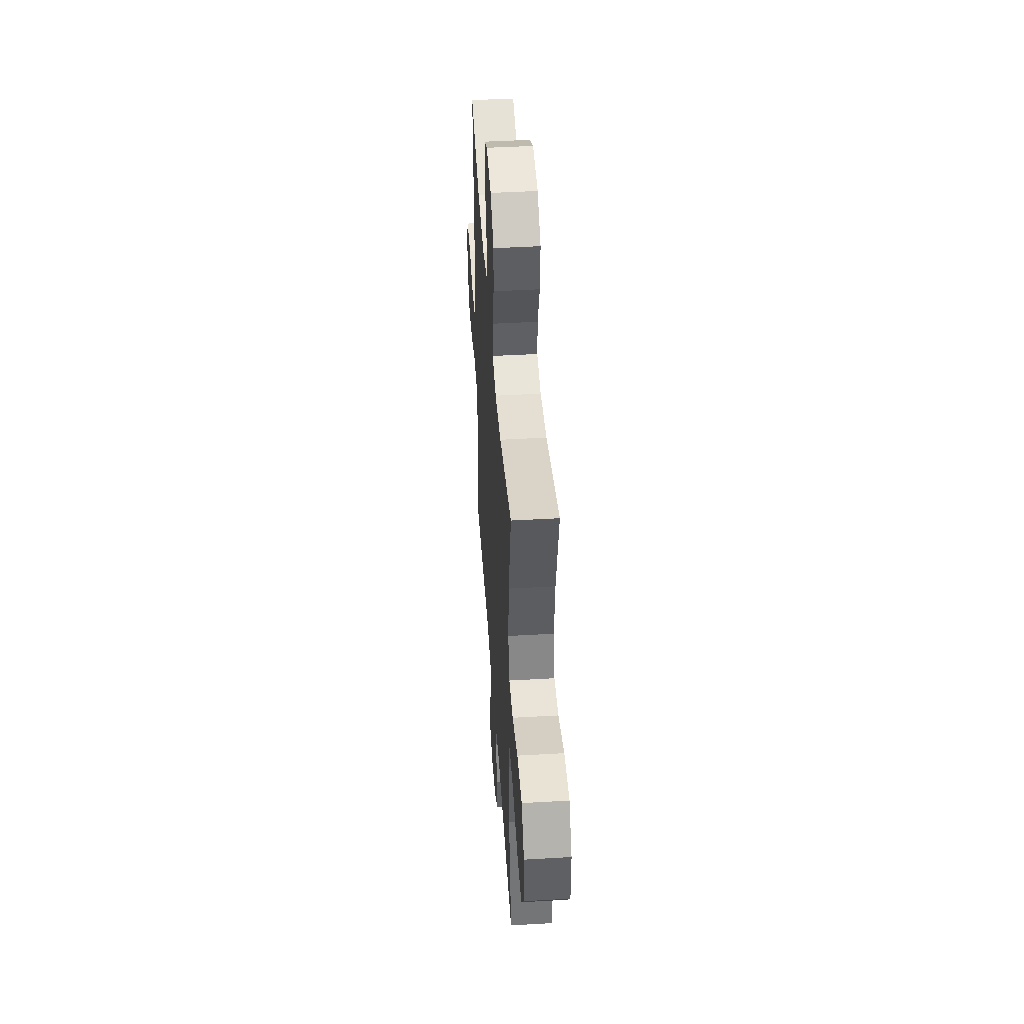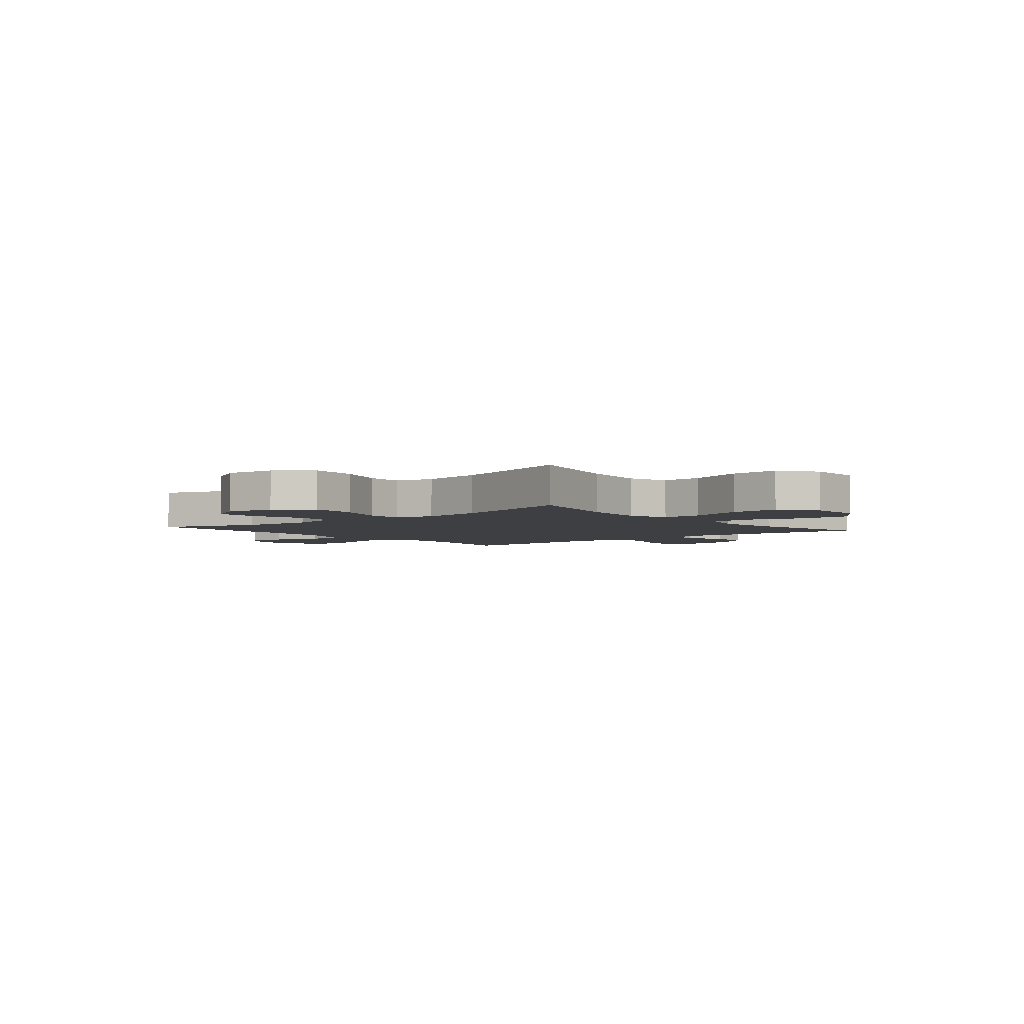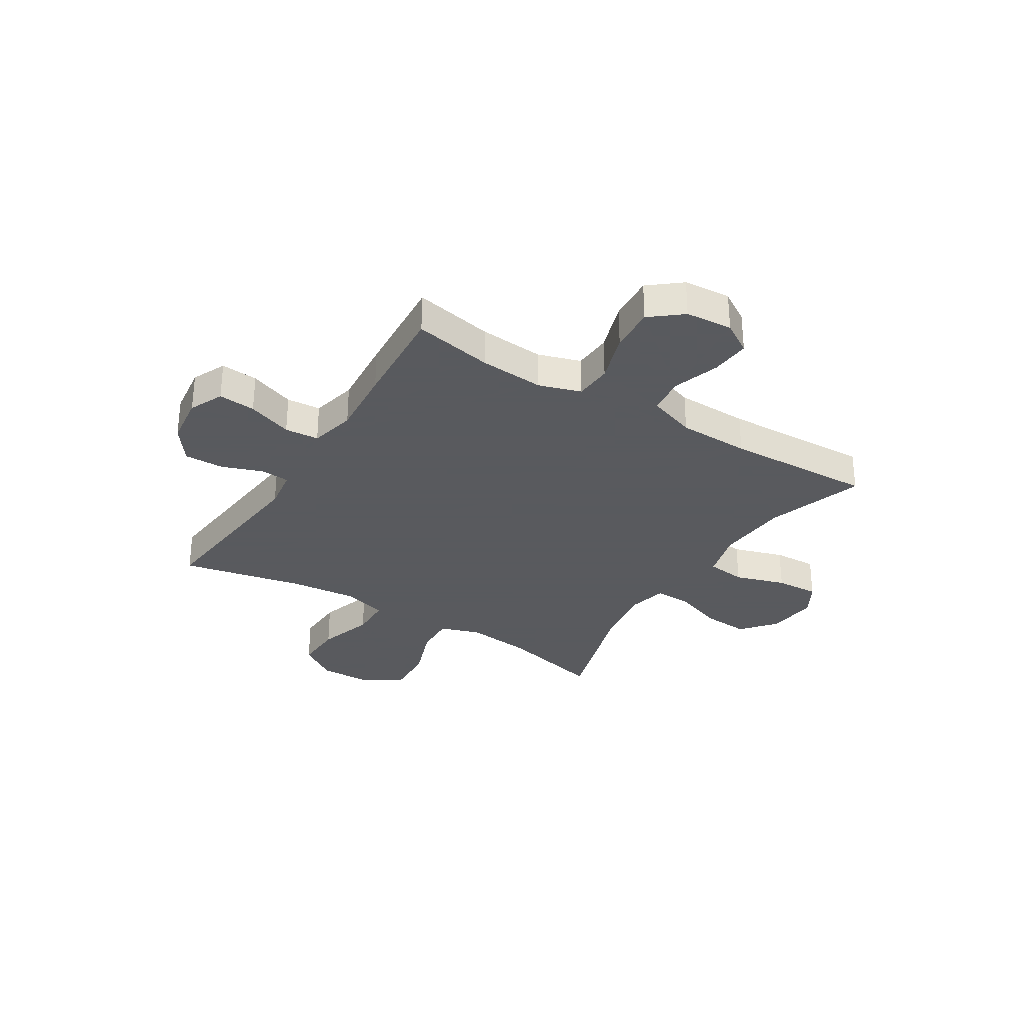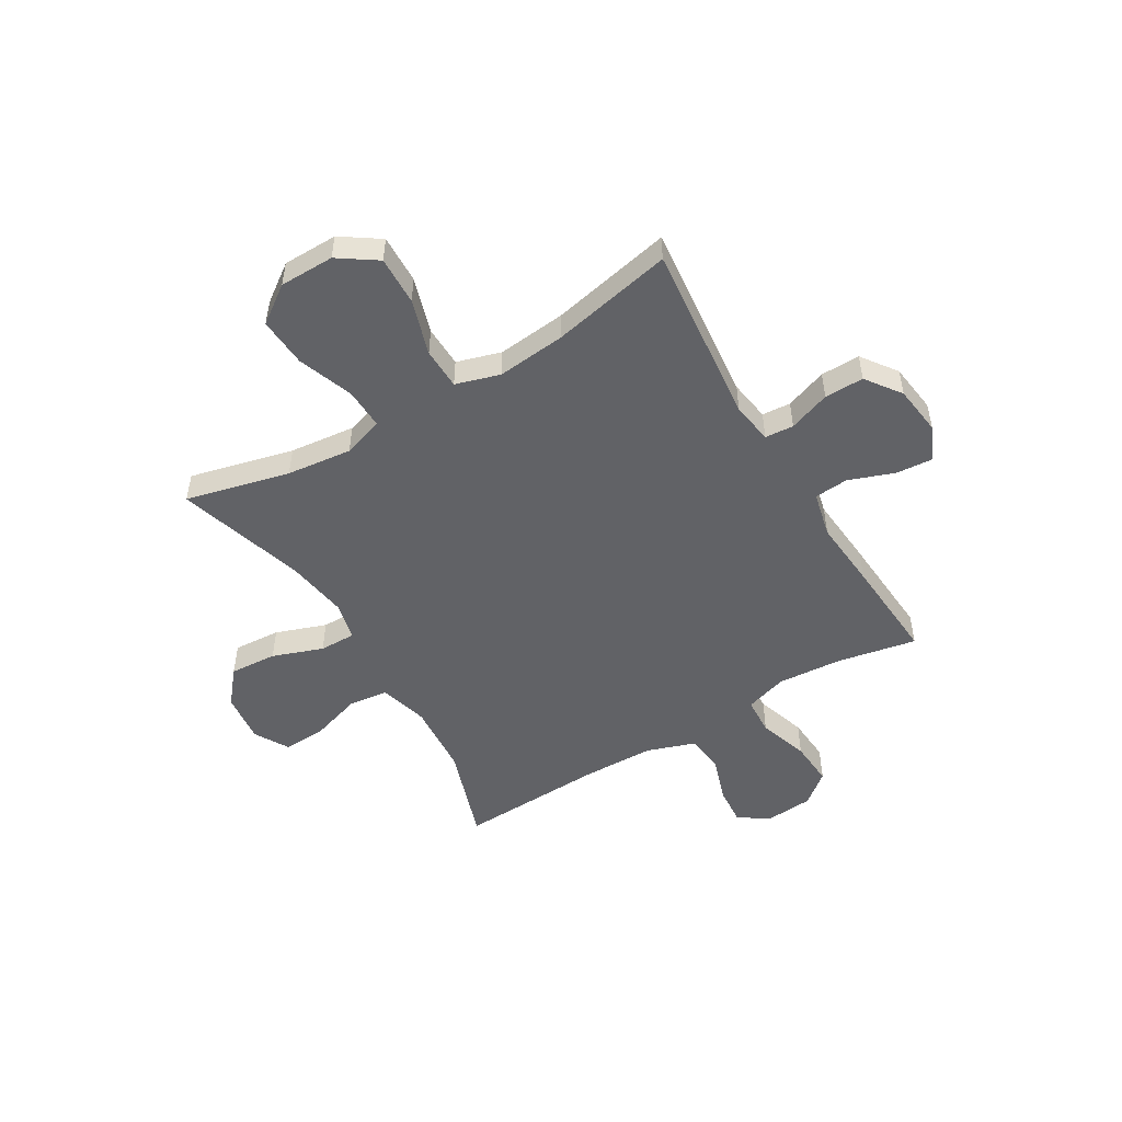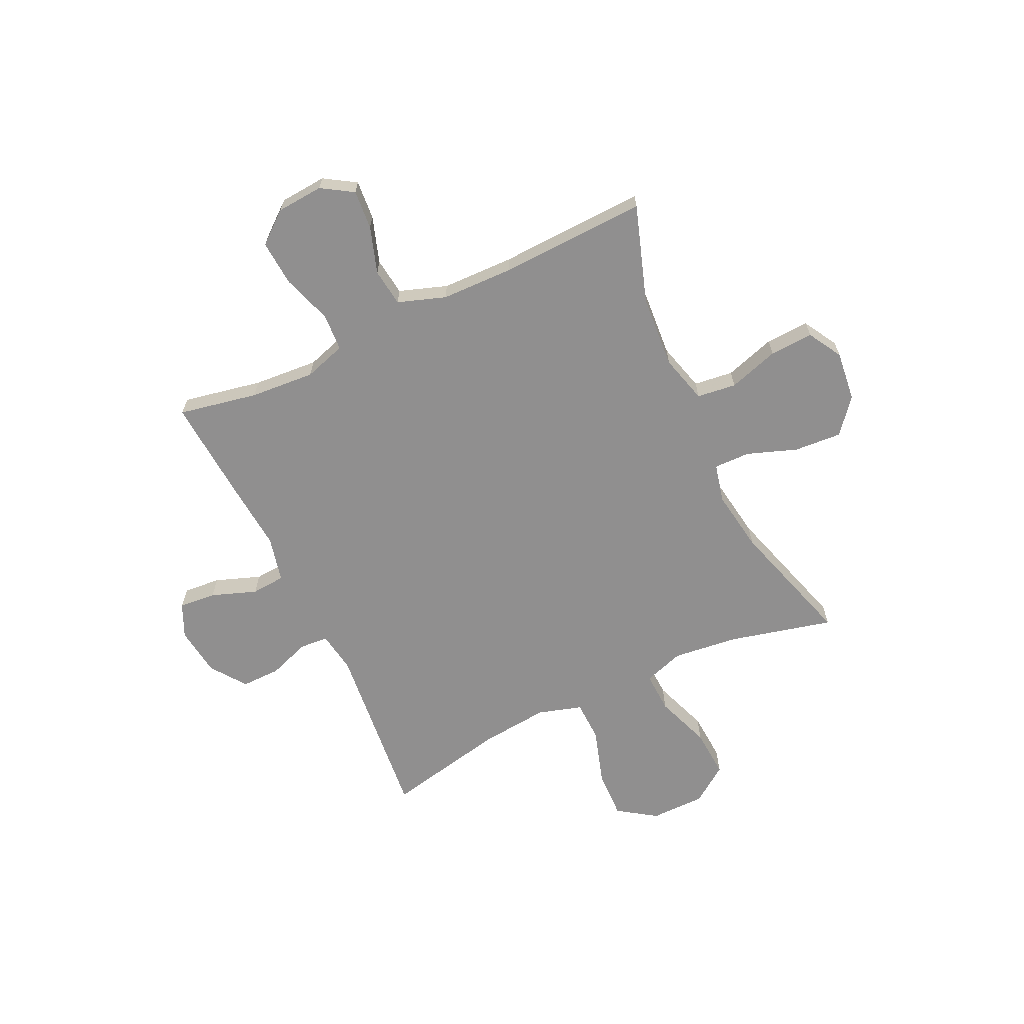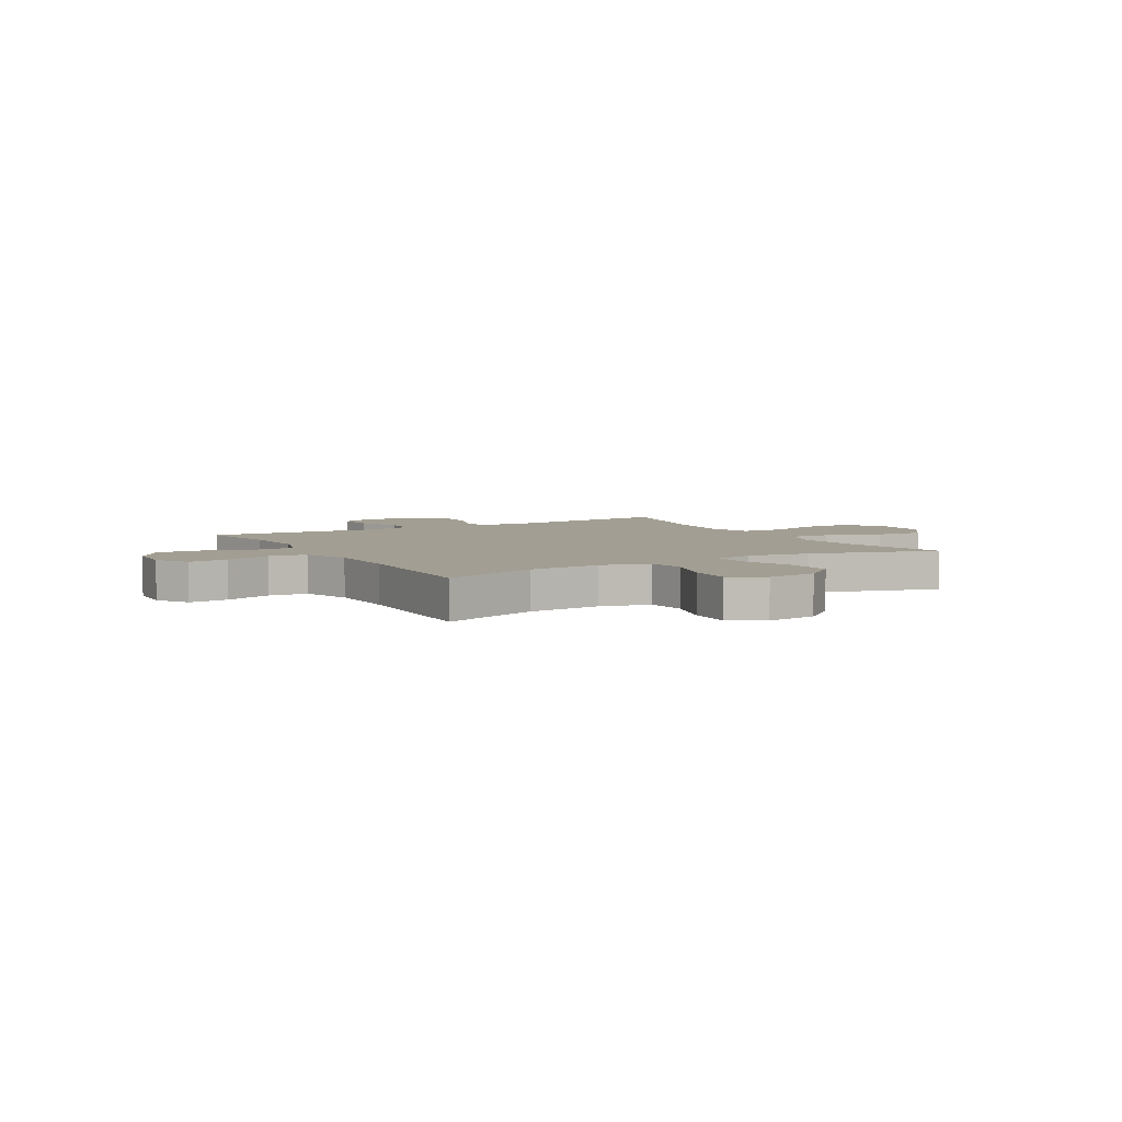
<metadata>
{"format":"obj","ext":"obj","renderer":"f3d","projection":"perspective","resolution":1024,"background":"white","views":[{"elev":45.8,"azim":86.2,"up":"+Z"},{"elev":-3.8,"azim":39.8,"up":"+Y"},{"elev":-31.2,"azim":-121.9,"up":"+Y"},{"elev":-50.7,"azim":120.8,"up":"+Y"},{"elev":-65.4,"azim":-64.7,"up":"+Y"},{"elev":5.2,"azim":-30.2,"up":"+Y"}]}
</metadata>
<code>
v -0.5 0.07 0.5
v -0.317 0.07 0.439
v -0.18 0.07 0.429
v -0.088 0.07 0.454
v -0.079 0.07 0.528
v -0.109 0.07 0.623
v -0.113 0.07 0.705
v -0.049 0.07 0.742
v 0.046 0.07 0.731
v 0.11 0.07 0.678
v 0.104 0.07 0.589
v 0.07 0.07 0.494
v 0.069 0.07 0.426
v 0.142 0.07 0.409
v 0.259 0.07 0.427
v 0.5 0.07 0.5
v 0.452 0.07 0.304
v 0.438 0.07 0.181
v 0.463 0.07 0.105
v 0.54 0.07 0.108
v 0.644 0.07 0.146
v 0.737 0.07 0.152
v 0.787 0.07 0.082
v 0.788 0.07 -0.021
v 0.739 0.07 -0.093
v 0.647 0.07 -0.09
v 0.542 0.07 -0.057
v 0.464 0.07 -0.059
v 0.439 0.07 -0.142
v 0.452 0.07 -0.271
v 0.5 0.07 -0.5
v 0.159 0.07 -0.465
v 0.081 0.07 -0.477
v 0.077 0.07 -0.531
v 0.105 0.07 -0.609
v 0.106 0.07 -0.683
v 0.04 0.07 -0.731
v -0.054 0.07 -0.743
v -0.118 0.07 -0.714
v -0.112 0.07 -0.644
v -0.081 0.07 -0.559
v -0.086 0.07 -0.495
v -0.172 0.07 -0.475
v -0.303 0.07 -0.486
v -0.5 0.07 -0.5
v -0.471 0.07 -0.351
v -0.462 0.07 -0.229
v -0.487 0.07 -0.15
v -0.558 0.07 -0.146
v -0.652 0.07 -0.177
v -0.738 0.07 -0.183
v -0.786 0.07 -0.124
v -0.793 0.07 -0.036
v -0.756 0.07 0.023
v -0.682 0.07 0.017
v -0.594 0.07 -0.012
v -0.523 0.07 -0.003
v -0.492 0.07 0.087
v -0.489 0.07 0.222
v -0.5 0 0.5
v -0.317 0 0.439
v -0.18 0 0.429
v -0.088 0 0.454
v -0.079 0 0.528
v -0.109 0 0.623
v -0.113 0 0.705
v -0.049 0 0.742
v 0.046 0 0.731
v 0.11 0 0.678
v 0.104 0 0.589
v 0.07 0 0.494
v 0.069 0 0.426
v 0.142 0 0.409
v 0.259 0 0.427
v 0.5 0 0.5
v 0.452 0 0.304
v 0.438 0 0.181
v 0.463 0 0.105
v 0.54 0 0.108
v 0.644 0 0.146
v 0.737 0 0.152
v 0.787 0 0.082
v 0.788 0 -0.021
v 0.739 0 -0.093
v 0.647 0 -0.09
v 0.542 0 -0.057
v 0.464 0 -0.059
v 0.439 0 -0.142
v 0.452 0 -0.271
v 0.5 0 -0.5
v 0.159 0 -0.465
v 0.081 0 -0.477
v 0.077 0 -0.531
v 0.105 0 -0.609
v 0.106 0 -0.683
v 0.04 0 -0.731
v -0.054 0 -0.743
v -0.118 0 -0.714
v -0.112 0 -0.644
v -0.081 0 -0.559
v -0.086 0 -0.495
v -0.172 0 -0.475
v -0.303 0 -0.486
v -0.5 0 -0.5
v -0.471 0 -0.351
v -0.462 0 -0.229
v -0.487 0 -0.15
v -0.558 0 -0.146
v -0.652 0 -0.177
v -0.738 0 -0.183
v -0.786 0 -0.124
v -0.793 0 -0.036
v -0.756 0 0.023
v -0.682 0 0.017
v -0.594 0 -0.012
v -0.523 0 -0.003
v -0.492 0 0.087
v -0.489 0 0.222
f 54 55 56
f 53 54 56
f 52 53 56
f 51 52 56
f 50 51 56
f 49 50 56
f 48 49 56 57
f 47 48 57 58
f 43 44 45 46
f 42 43 46 47
f 39 40 41
f 38 39 41
f 37 38 41
f 36 37 41
f 35 36 41
f 34 35 41
f 33 34 41 42
f 47 58 59
f 42 47 59
f 33 42 59
f 32 33 59
f 25 26 27
f 24 25 27
f 23 24 27
f 22 23 27
f 21 22 27
f 20 21 27
f 19 20 27 28
f 18 19 28 29
f 15 16 17
f 14 15 17 18
f 13 14 18 29
f 10 11 12
f 9 10 12
f 8 9 12
f 7 8 12
f 6 7 12
f 5 6 12
f 4 5 12 13
f 13 29 30
f 4 13 30
f 3 4 30
f 59 1 2
f 31 32 59
f 30 31 59
f 3 30 59
f 2 3 59
f 115 114 113
f 115 113 112
f 115 112 111
f 115 111 110
f 115 110 109
f 115 109 108
f 116 115 108 107
f 117 116 107 106
f 105 104 103 102
f 106 105 102 101
f 100 99 98
f 100 98 97
f 100 97 96
f 100 96 95
f 100 95 94
f 100 94 93
f 101 100 93 92
f 118 117 106
f 118 106 101
f 118 101 92
f 118 92 91
f 86 85 84
f 86 84 83
f 86 83 82
f 86 82 81
f 86 81 80
f 86 80 79
f 87 86 79 78
f 88 87 78 77
f 76 75 74
f 77 76 74 73
f 88 77 73 72
f 71 70 69
f 71 69 68
f 71 68 67
f 71 67 66
f 71 66 65
f 71 65 64
f 72 71 64 63
f 89 88 72
f 89 72 63
f 89 63 62
f 61 60 118
f 118 91 90
f 118 90 89
f 118 89 62
f 118 62 61
f 1 60 61 2
f 2 61 62 3
f 3 62 63 4
f 4 63 64 5
f 5 64 65 6
f 6 65 66 7
f 7 66 67 8
f 8 67 68 9
f 9 68 69 10
f 10 69 70 11
f 11 70 71 12
f 12 71 72 13
f 13 72 73 14
f 14 73 74 15
f 15 74 75 16
f 16 75 76 17
f 17 76 77 18
f 18 77 78 19
f 19 78 79 20
f 20 79 80 21
f 21 80 81 22
f 22 81 82 23
f 23 82 83 24
f 24 83 84 25
f 25 84 85 26
f 26 85 86 27
f 27 86 87 28
f 28 87 88 29
f 29 88 89 30
f 30 89 90 31
f 31 90 91 32
f 32 91 92 33
f 33 92 93 34
f 34 93 94 35
f 35 94 95 36
f 36 95 96 37
f 37 96 97 38
f 38 97 98 39
f 39 98 99 40
f 40 99 100 41
f 41 100 101 42
f 42 101 102 43
f 43 102 103 44
f 44 103 104 45
f 45 104 105 46
f 46 105 106 47
f 47 106 107 48
f 48 107 108 49
f 49 108 109 50
f 50 109 110 51
f 51 110 111 52
f 52 111 112 53
f 53 112 113 54
f 54 113 114 55
f 55 114 115 56
f 56 115 116 57
f 57 116 117 58
f 58 117 118 59
f 59 118 60 1

</code>
